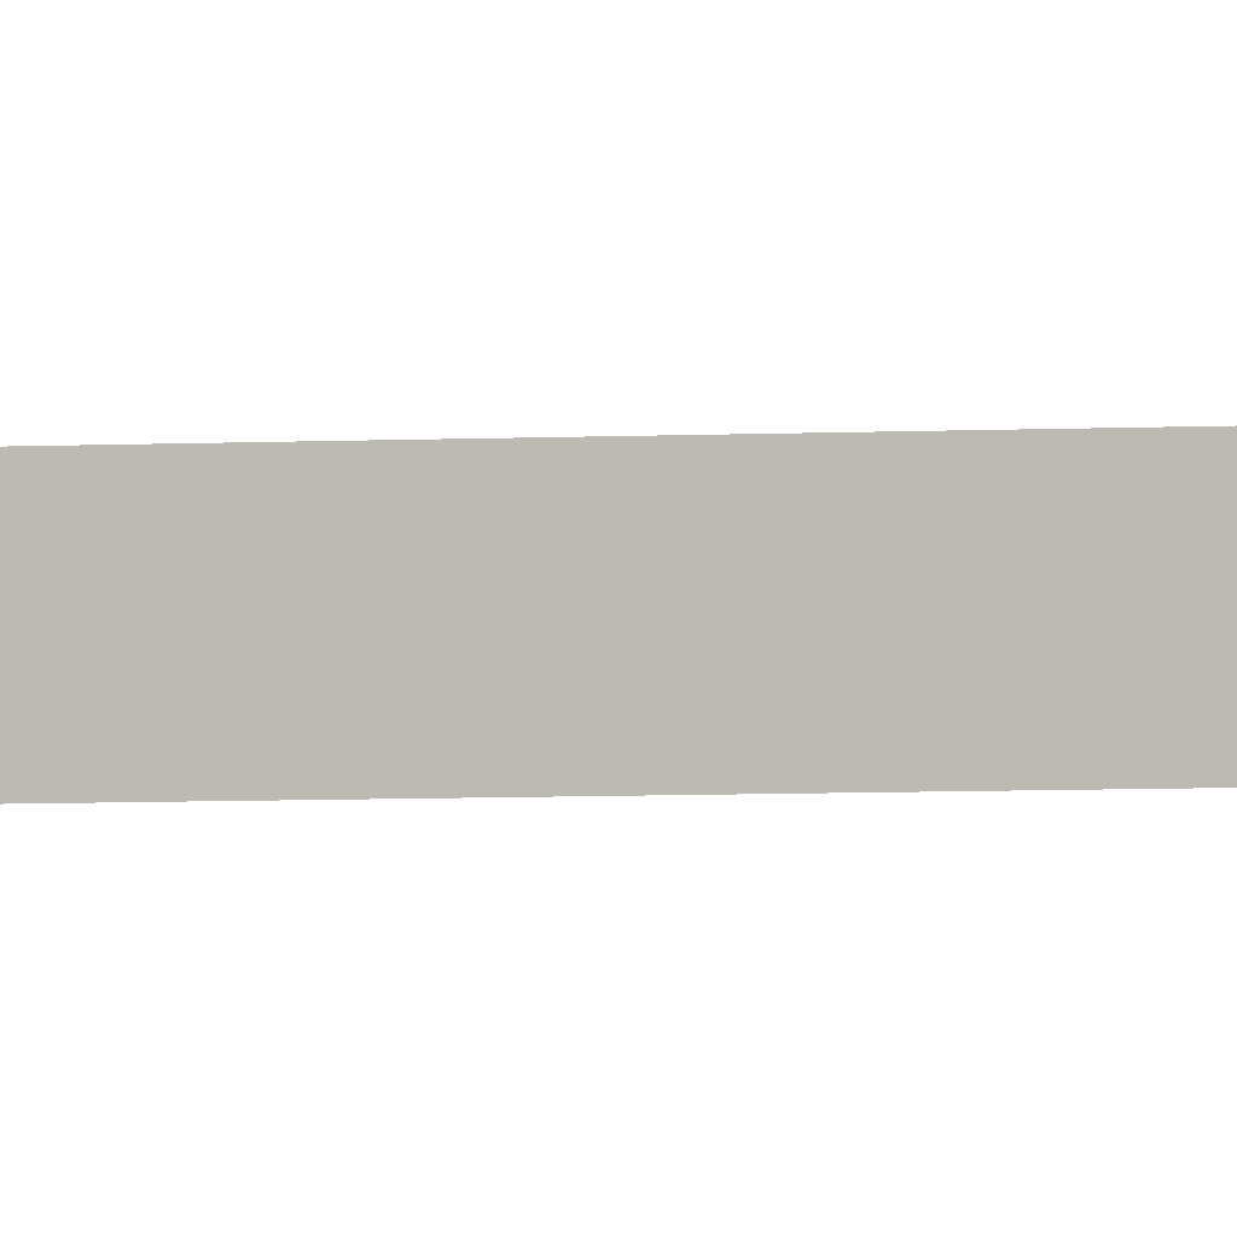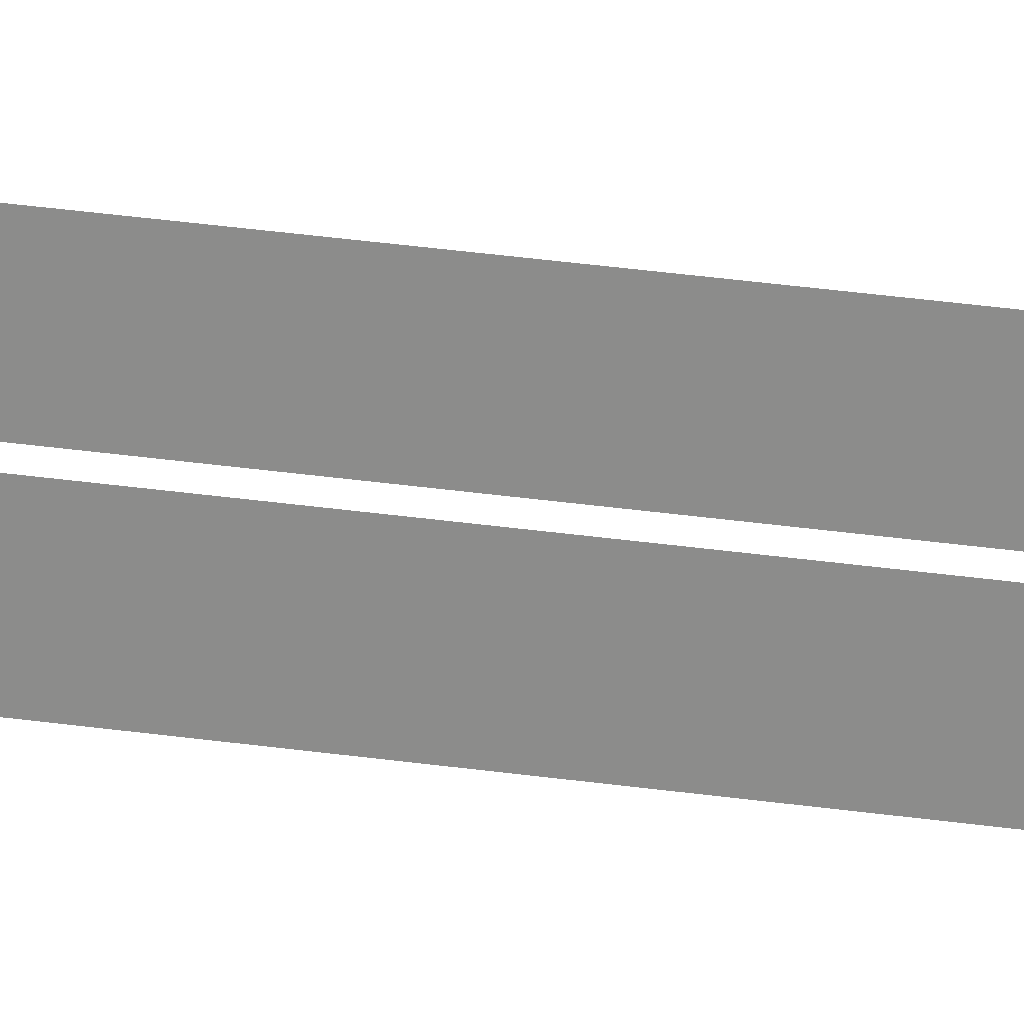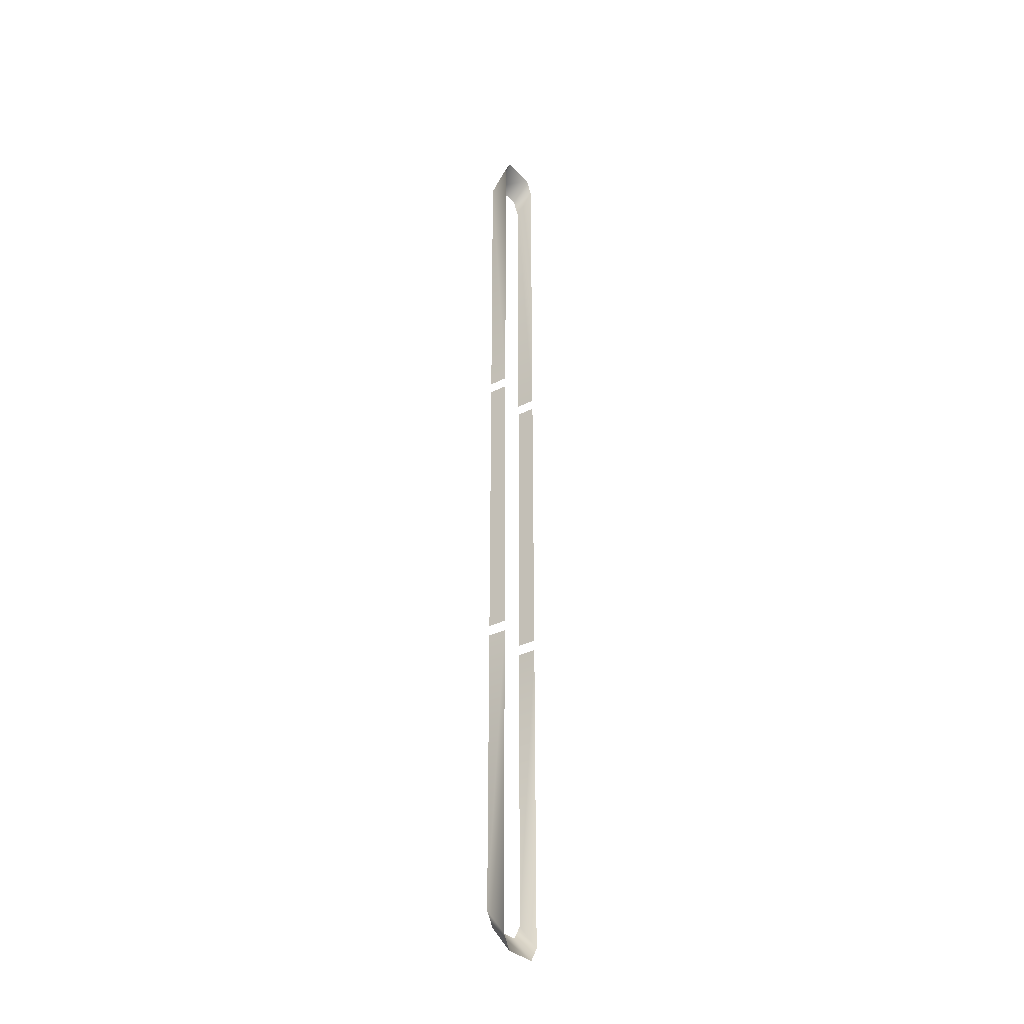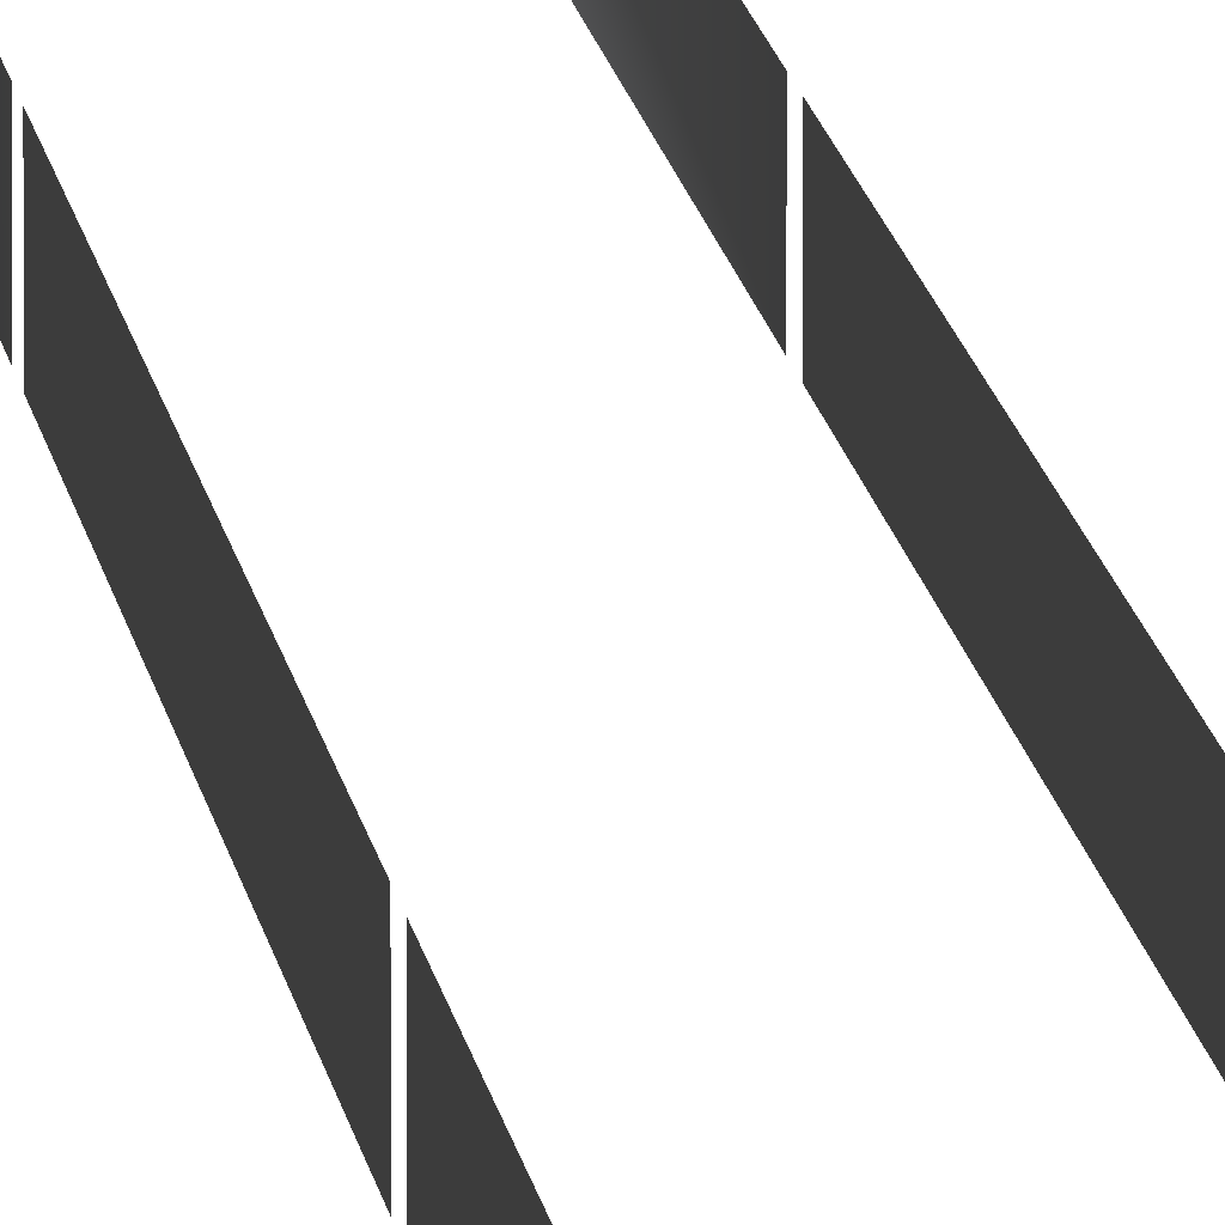
<metadata>
{"format":"obj","ext":"obj","renderer":"f3d","projection":"perspective","resolution":1024,"background":"white","views":[{"elev":-2.8,"azim":-73.0,"up":"+Y"},{"elev":22.0,"azim":-74.0,"up":"+Y"},{"elev":-33.0,"azim":-54.1,"up":"+Z"},{"elev":9.5,"azim":174.9,"up":"+Y"}]}
</metadata>
<code>
o windows_Untitled.001
v 0.5906 0.5812 -3.638
v 0.5906 1.021 -10.26
v 0.5906 0.5812 -10.84
v 0.5906 1.021 -3.638
v -0.5906 0.5812 -10.84
v -0.5906 0.5812 -3.638
v -0.5906 1.021 -3.638
v 0.3937 1.021 -10.59
v -0.3937 1.021 -10.59
v 0.3937 0.5812 -11.17
v -0.3937 0.5812 -11.17
v -0.5906 1.021 -10.26
v -0.5906 1.021 -3.389
v -0.5906 0.5812 3.385
v -0.5906 1.021 3.385
v -0.5906 0.5812 -3.389
v 0.5906 0.5812 -3.389
v 0.5906 0.5812 3.385
v 0.5906 1.021 3.385
v 0.5906 1.021 -3.389
v 0.5906 0.5812 3.638
v 0.5906 1.021 10.26
v 0.5906 0.5812 10.84
v 0.5906 1.021 3.638
v -0.5906 0.5812 10.84
v -0.5906 0.5812 3.638
v -0.5906 1.021 3.638
v 0.3937 1.021 10.59
v -0.3937 1.021 10.59
v 0.3937 0.5812 11.17
v -0.3937 0.5812 11.17
v -0.5906 1.021 10.26
f 1 3 2
f 2 4 1
f 10 11 9
f 9 8 10
f 12 5 6
f 6 7 12
f 3 10 8
f 8 2 3
f 9 11 5
f 5 12 9
f 13 14 15
f 14 13 16
f 18 20 19
f 20 18 17
f 21 22 23
f 22 21 24
f 30 29 31
f 29 30 28
f 32 26 25
f 26 32 27
f 23 28 30
f 28 23 22
f 29 25 31
f 25 29 32
o windows.001_Untitled.003
v 0.5906 0.5812 -3.638
v 0.5906 1.021 -10.26
v 0.5906 0.5812 -10.84
v 0.5906 1.021 -3.638
v -0.5906 0.5812 -10.84
v -0.5906 0.5812 -3.638
v -0.5906 1.021 -3.638
v 0.3937 1.021 -10.59
v -0.3937 1.021 -10.59
v 0.3937 0.5812 -11.17
v -0.3937 0.5812 -11.17
v -0.5906 1.021 -10.26
v -0.5906 1.021 -3.389
v -0.5906 0.5812 3.385
v -0.5906 1.021 3.385
v -0.5906 0.5812 -3.389
v 0.5906 0.5812 -3.389
v 0.5906 0.5812 3.385
v 0.5906 1.021 3.385
v 0.5906 1.021 -3.389
v 0.5906 0.5812 3.638
v 0.5906 1.021 10.26
v 0.5906 0.5812 10.84
v 0.5906 1.021 3.638
v -0.5906 0.5812 10.84
v -0.5906 0.5812 3.638
v -0.5906 1.021 3.638
v 0.3937 1.021 10.59
v -0.3937 1.021 10.59
v 0.3937 0.5812 11.17
v -0.3937 0.5812 11.17
v -0.5906 1.021 10.26
f 33 34 35
f 34 33 36
f 42 41 43
f 41 42 40
f 44 38 37
f 38 44 39
f 35 40 42
f 40 35 34
f 41 37 43
f 37 41 44
f 45 47 46
f 46 48 45
f 50 51 52
f 52 49 50
f 53 55 54
f 54 56 53
f 62 63 61
f 61 60 62
f 64 57 58
f 58 59 64
f 55 62 60
f 60 54 55
f 61 63 57
f 57 64 61

</code>
